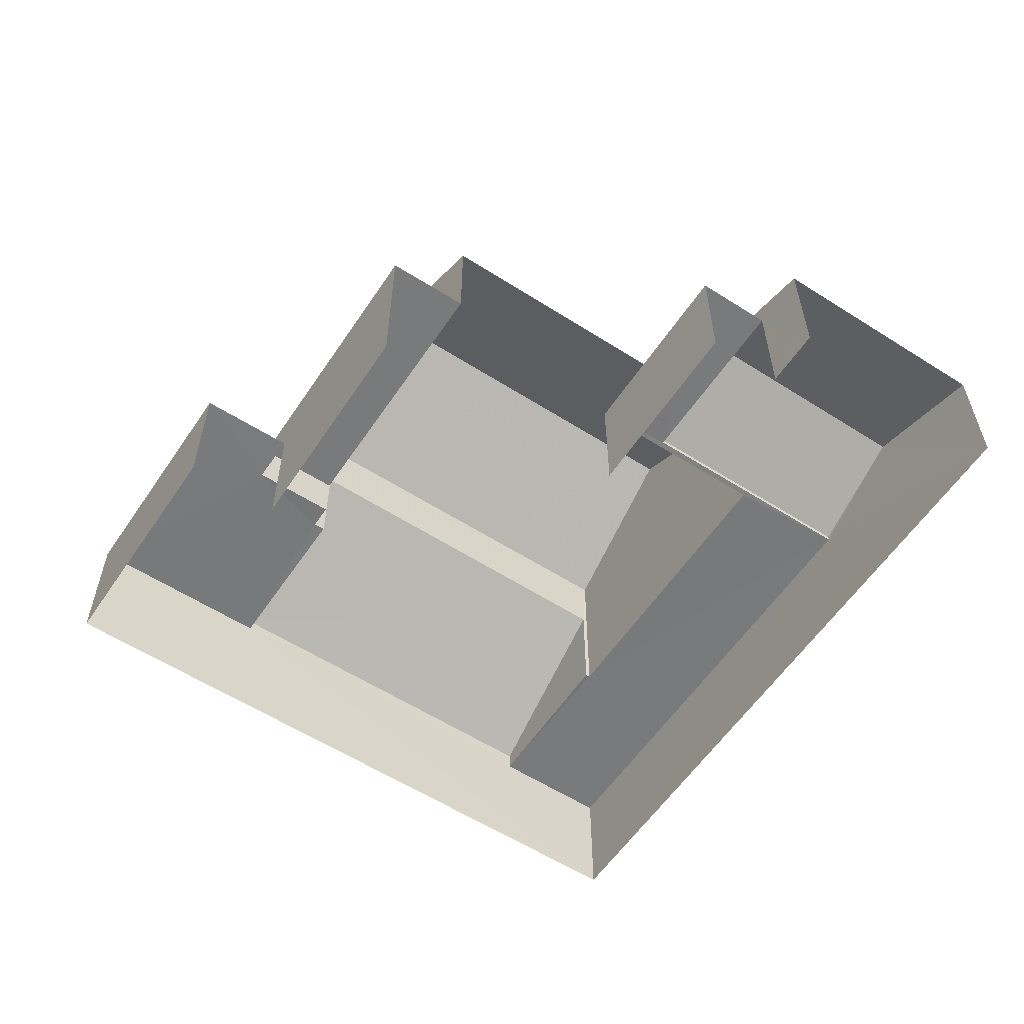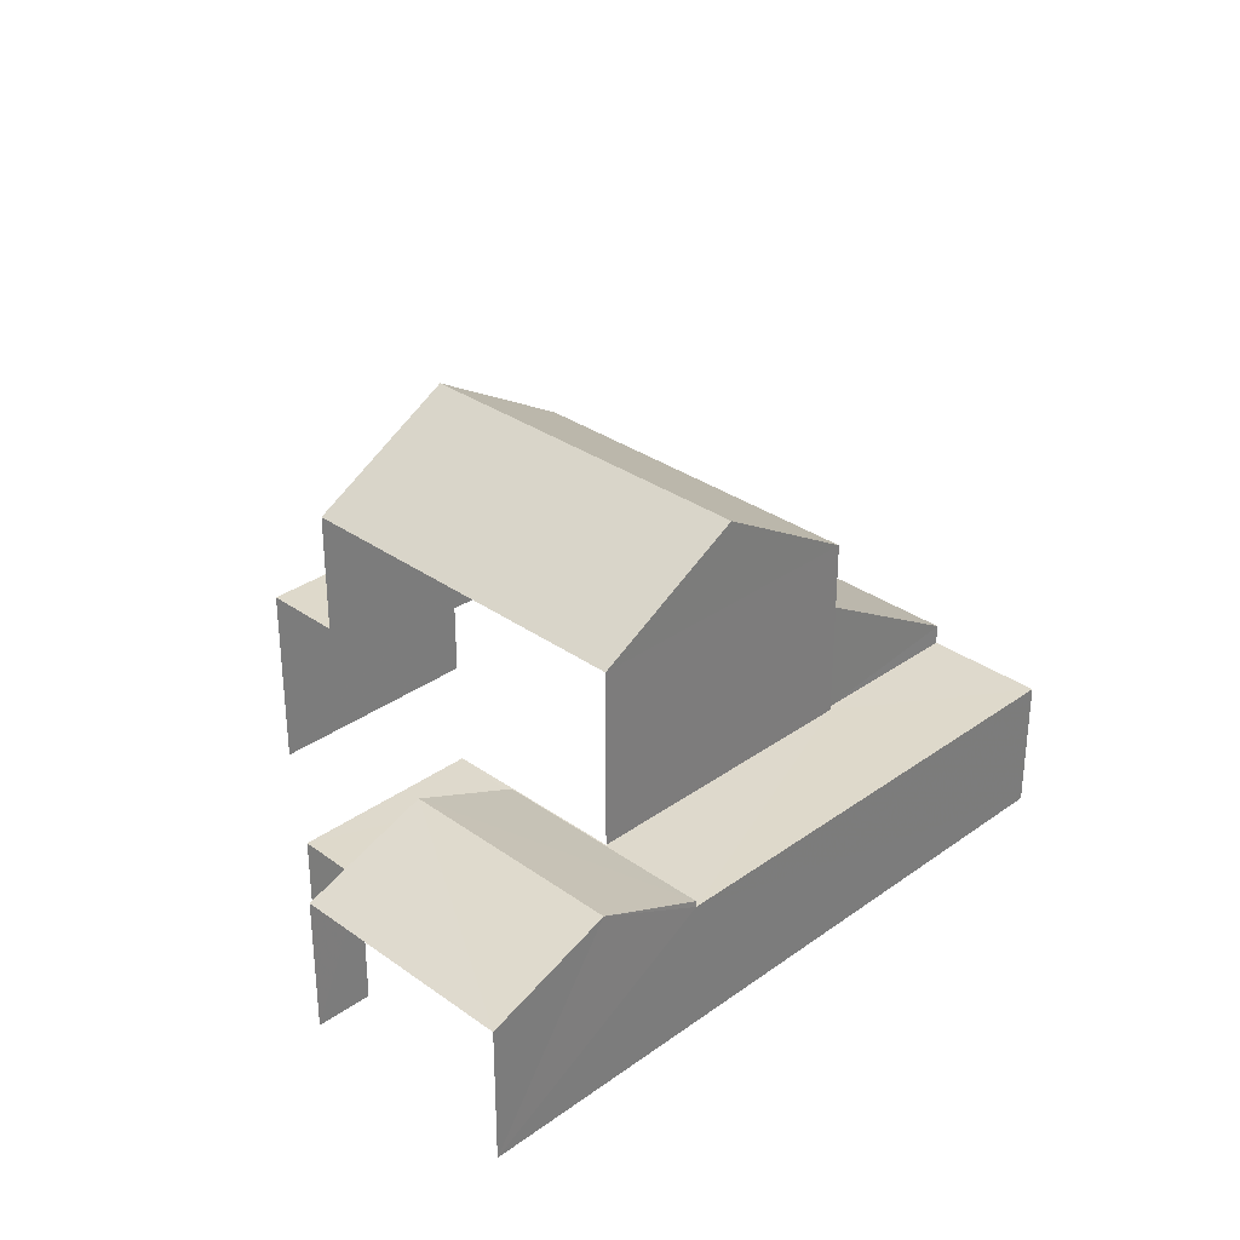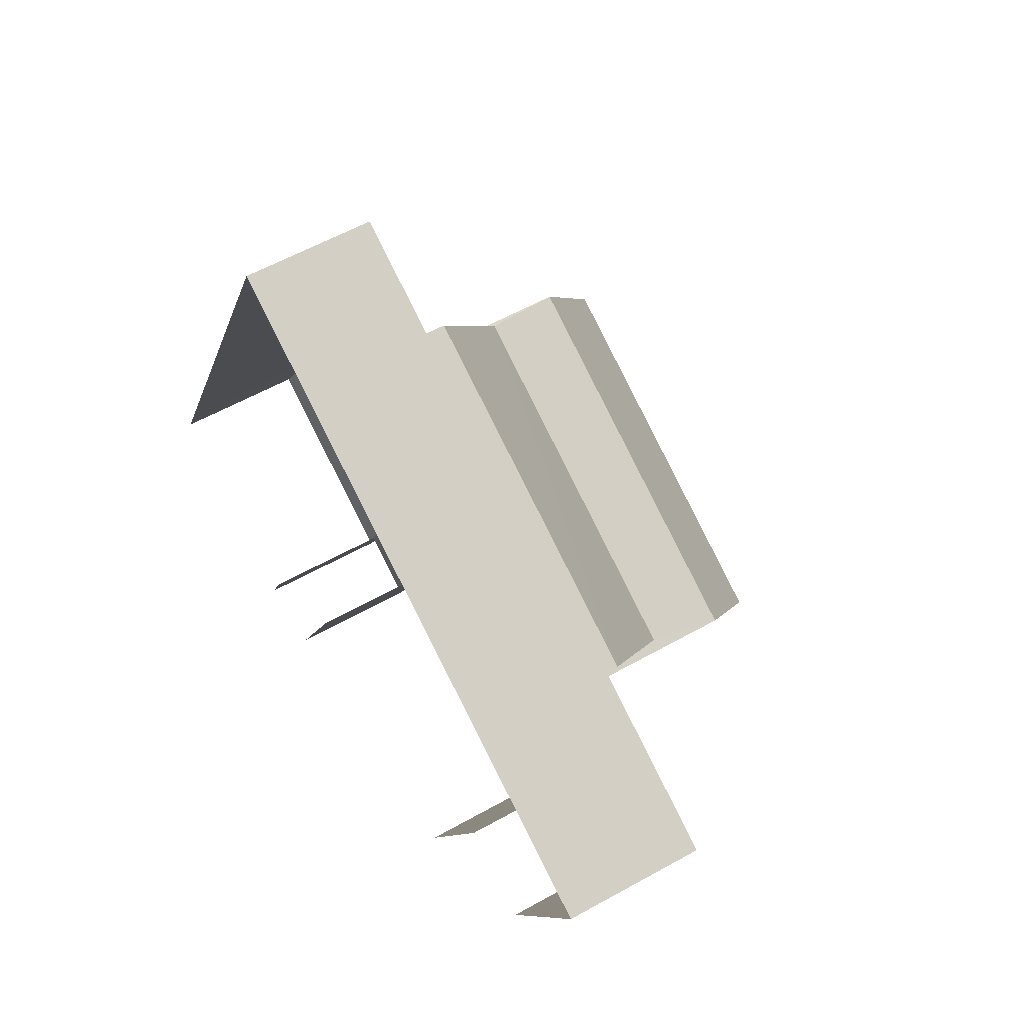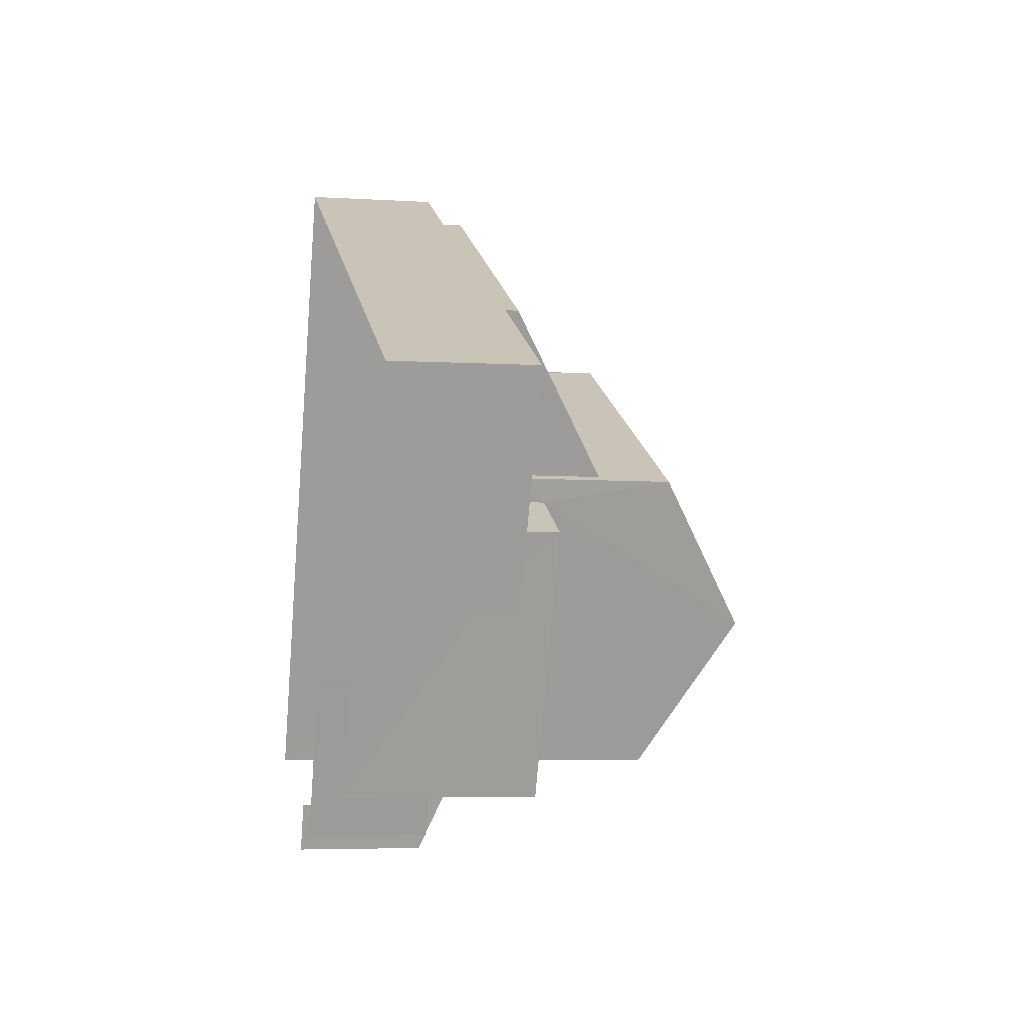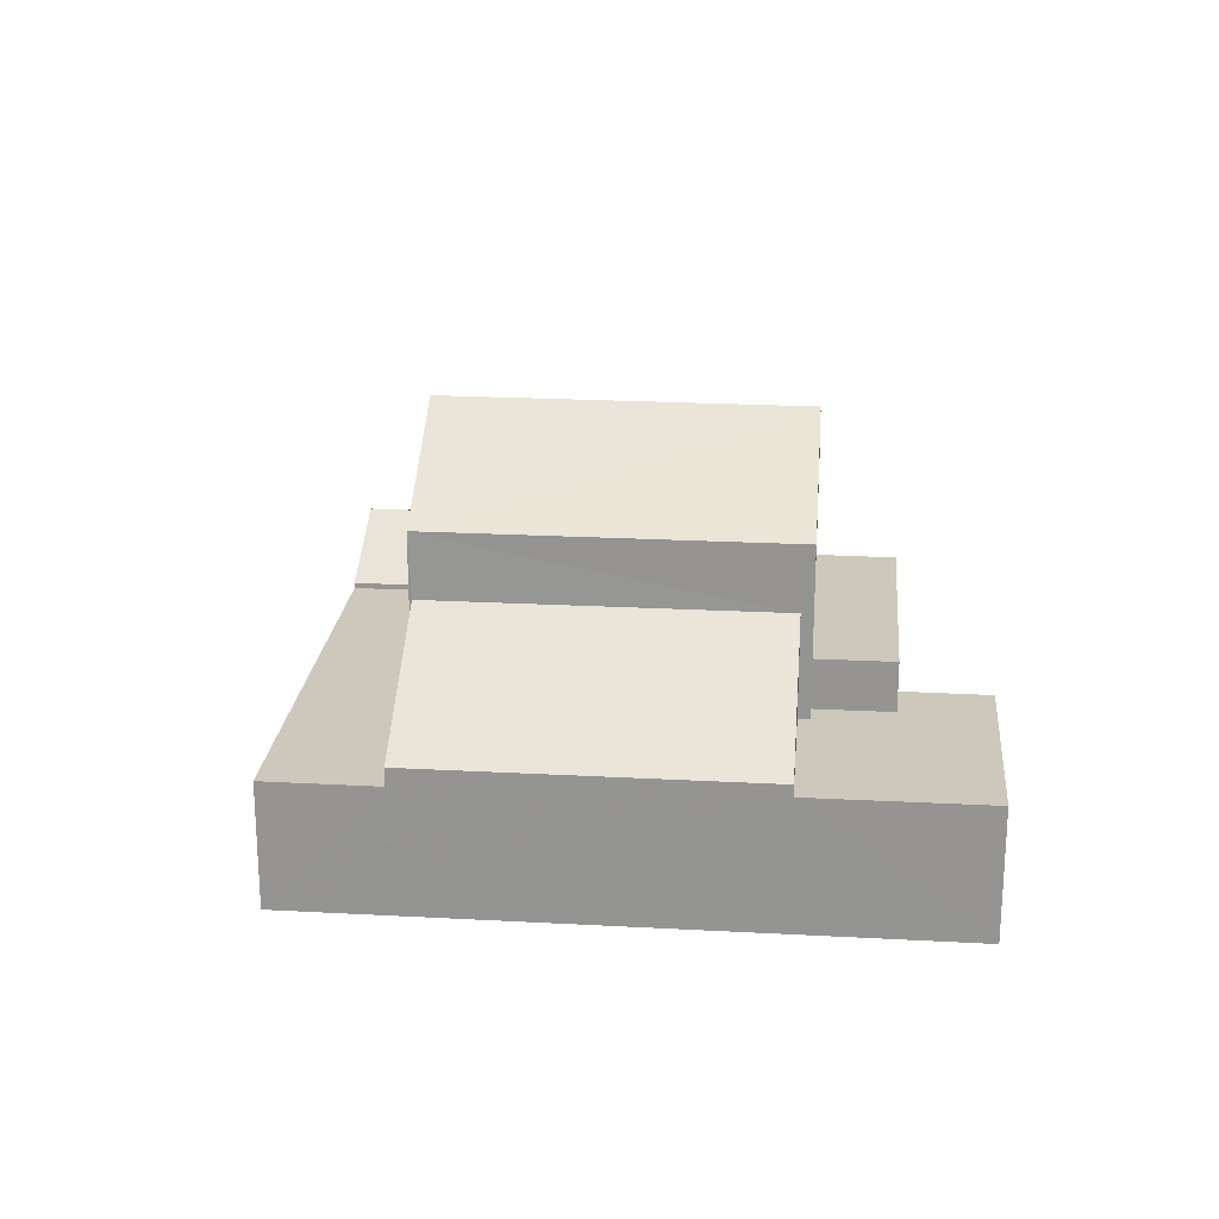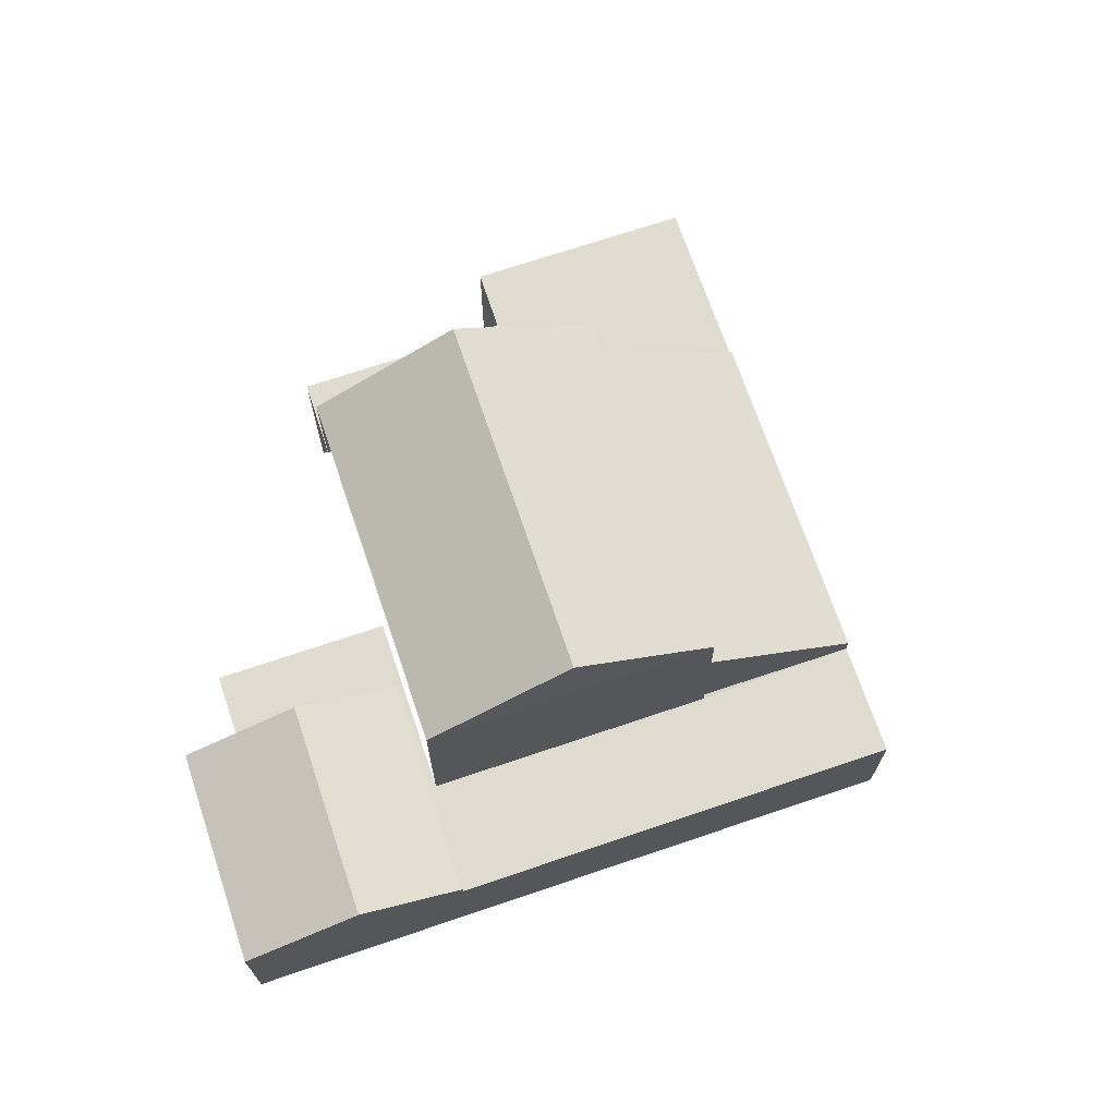
<metadata>
{"format":"obj","ext":"obj","renderer":"f3d","projection":"perspective","resolution":1024,"background":"white","views":[{"elev":-57.9,"azim":-8.4,"up":"+Z"},{"elev":31.9,"azim":70.1,"up":"+Z"},{"elev":58.5,"azim":-120.0,"up":"+Y"},{"elev":-5.4,"azim":-101.0,"up":"+Y"},{"elev":22.0,"azim":-149.4,"up":"+Z"},{"elev":70.0,"azim":96.5,"up":"+Z"}]}
</metadata>
<code>
v -2.257e+05 -1.282e+05 11.47
v -2.257e+05 -1.282e+05 11.47
v -2.256e+05 -1.282e+05 11.47
v -2.257e+05 -1.282e+05 11.47
v -2.257e+05 -1.282e+05 11.47
v -2.257e+05 -1.282e+05 11.47
v -2.257e+05 -1.282e+05 11.47
v -2.257e+05 -1.282e+05 11.47
v -2.257e+05 -1.282e+05 11.47
v -2.257e+05 -1.282e+05 11.47
v -2.257e+05 -1.282e+05 13.62
v -2.257e+05 -1.282e+05 13.62
v -2.257e+05 -1.282e+05 13.62
v -2.256e+05 -1.282e+05 13.62
v -2.257e+05 -1.282e+05 13.62
v -2.257e+05 -1.282e+05 13.62
v -2.257e+05 -1.282e+05 13.62
v -2.257e+05 -1.282e+05 13.62
v -2.257e+05 -1.282e+05 13.62
v -2.257e+05 -1.282e+05 13.62
v -2.256e+05 -1.282e+05 13.72
v -2.257e+05 -1.282e+05 13.72
v -2.257e+05 -1.282e+05 14.47
v -2.256e+05 -1.282e+05 14.47
v -2.257e+05 -1.282e+05 16.62
v -2.257e+05 -1.282e+05 16.62
v -2.257e+05 -1.282e+05 18.03
v -2.257e+05 -1.282e+05 18.03
v -2.256e+05 -1.282e+05 13.72
v -2.257e+05 -1.282e+05 13.72
v -2.257e+05 -1.282e+05 14.58
v -2.257e+05 -1.282e+05 14.58
v -2.257e+05 -1.282e+05 14.58
v -2.257e+05 -1.282e+05 14.58
v -2.257e+05 -1.282e+05 16.62
v -2.257e+05 -1.282e+05 16.62
v -2.257e+05 -1.282e+05 13.73
v -2.257e+05 -1.282e+05 13.73
v -2.257e+05 -1.282e+05 13.73
v -2.257e+05 -1.282e+05 13.73
v -2.257e+05 -1.282e+05 13.73
v -2.257e+05 -1.282e+05 13.73
v -2.257e+05 -1.282e+05 13.73
v -2.257e+05 -1.282e+05 13.73
v -2.257e+05 -1.282e+05 15.49
v -2.257e+05 -1.282e+05 13.94
v -2.257e+05 -1.282e+05 13.94
v -2.257e+05 -1.282e+05 15.49
f 1 2 3
f 4 5 6
f 7 6 8
f 2 9 8
f 10 3 8
f 6 5 10
f 8 3 2
f 6 10 8
f 29 1 3
f 29 30 1
f 6 43 4
f 6 42 43
f 20 26 17
f 26 25 17
f 17 34 8
f 8 34 7
f 7 34 33
f 17 25 34
f 2 15 9
f 2 19 15
f 11 12 13
f 11 13 14
f 15 16 17
f 12 18 13
f 19 16 15
f 16 14 20
f 16 20 17
f 13 20 14
f 21 22 23
f 24 21 23
f 25 26 27
f 28 25 27
f 23 29 24
f 23 30 29
f 31 32 33
f 34 31 33
f 35 36 28
f 27 35 28
f 37 38 39
f 40 39 41
f 42 41 43
f 41 38 44
f 43 41 44
f 39 38 41
f 45 46 47
f 48 45 47
f 6 7 42
f 7 33 42
f 42 32 41
f 42 33 32
f 44 5 4
f 43 44 4
f 39 40 31
f 36 39 31
f 36 31 28
f 31 34 28
f 34 25 28
f 14 10 11
f 10 14 3
f 24 29 3
f 24 14 21
f 24 3 14
f 47 46 38
f 44 38 5
f 5 38 10
f 10 12 11
f 38 46 12
f 10 38 12
f 8 9 15
f 17 8 15
f 26 20 35
f 26 35 27
f 20 13 35
f 37 48 47
f 38 37 47
f 36 48 39
f 39 48 37
f 45 13 18
f 35 48 36
f 45 35 13
f 35 45 48
f 40 32 31
f 40 41 32
f 2 1 19
f 16 19 23
f 22 16 23
f 1 30 19
f 19 30 23
f 14 22 21
f 14 16 22
f 18 46 45
f 18 12 46

</code>
